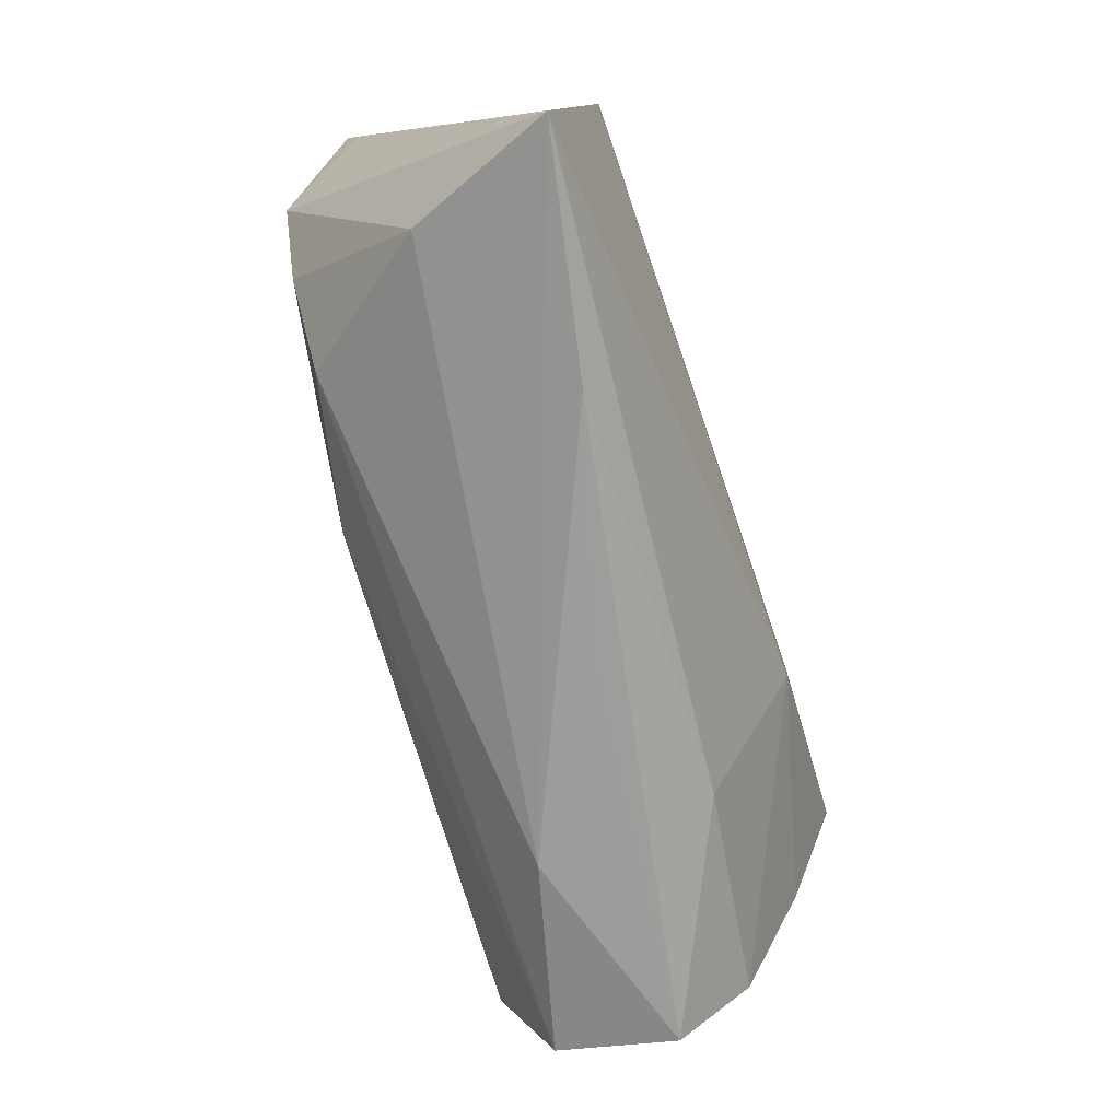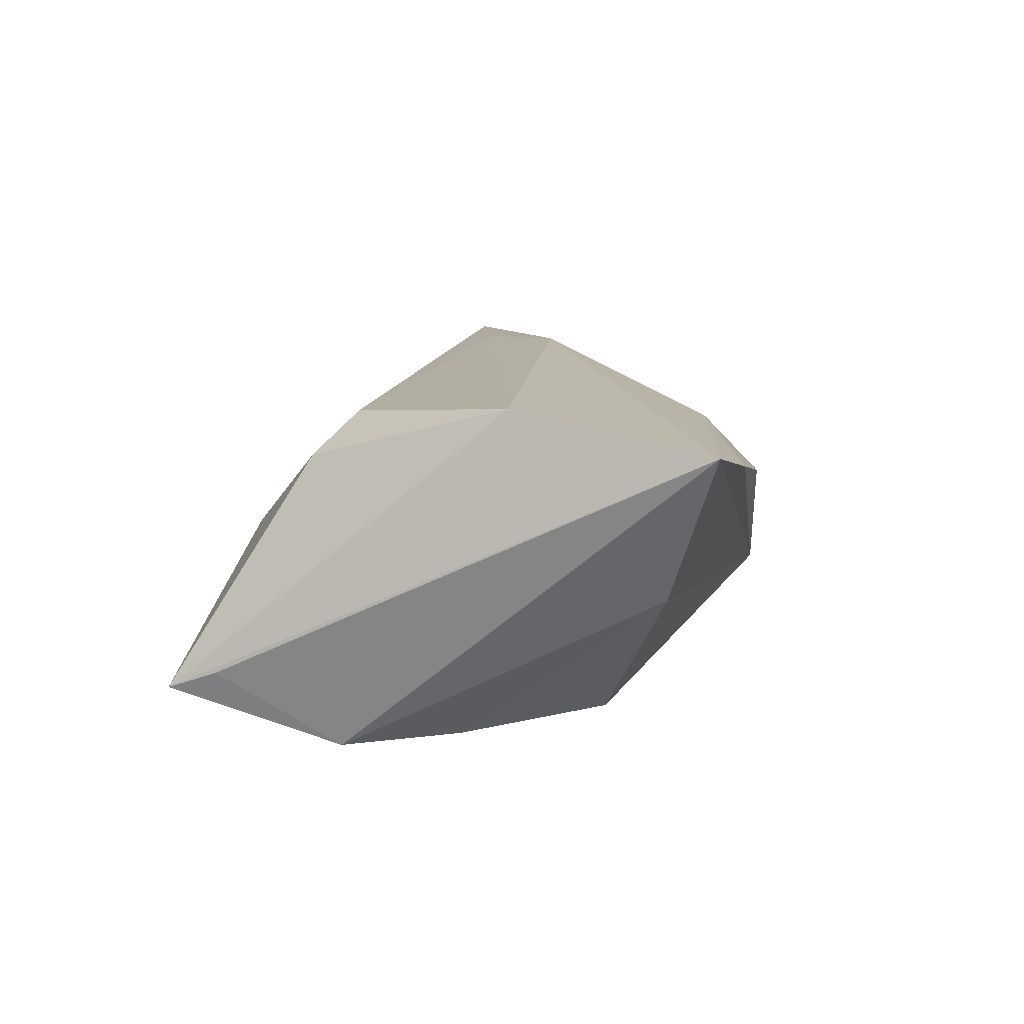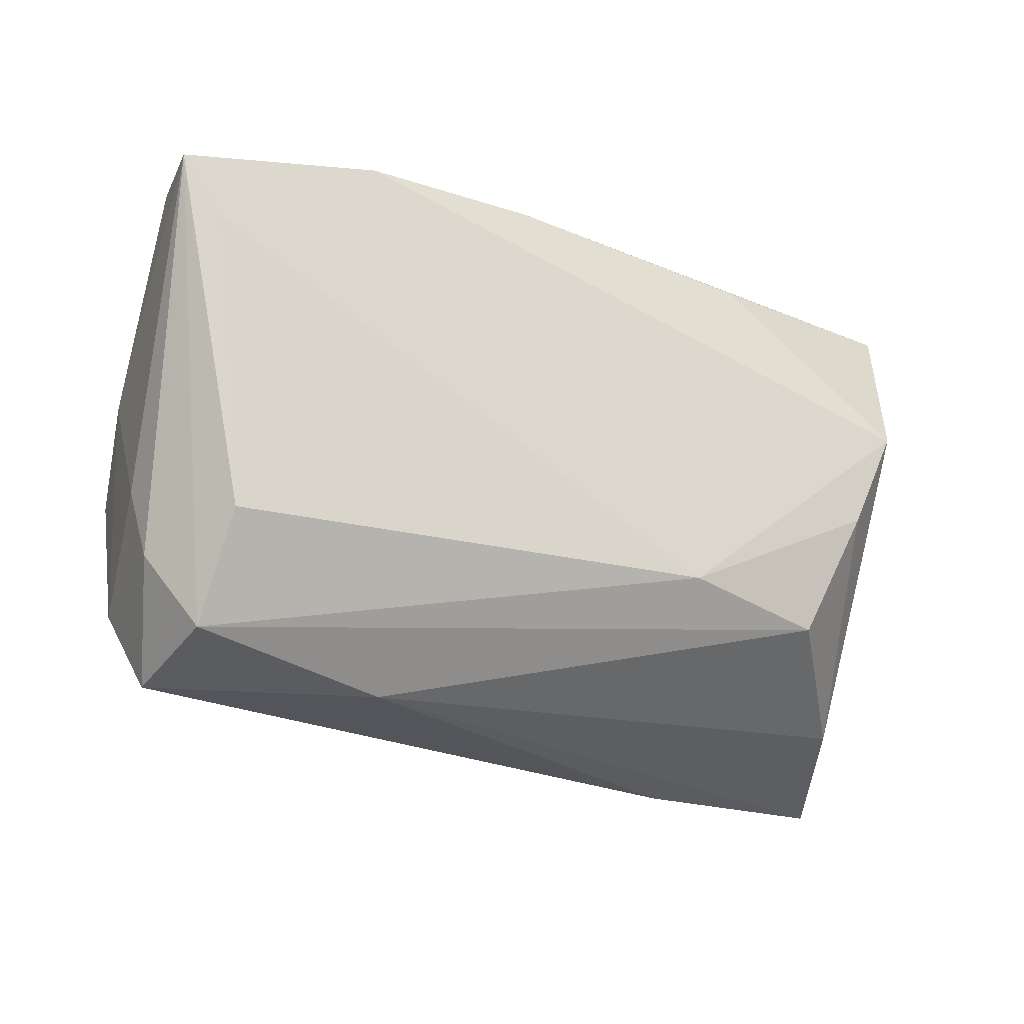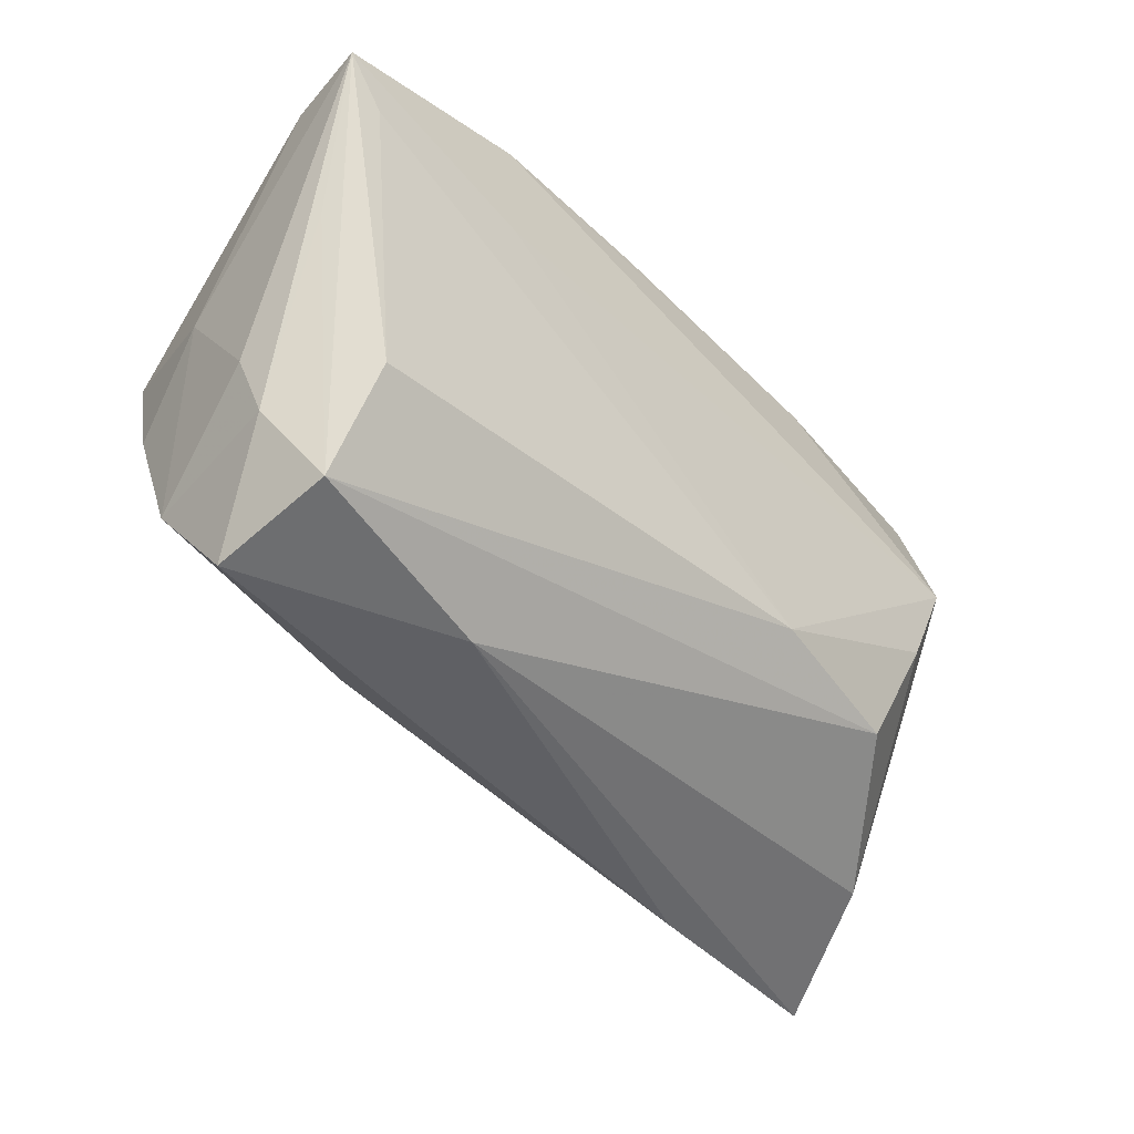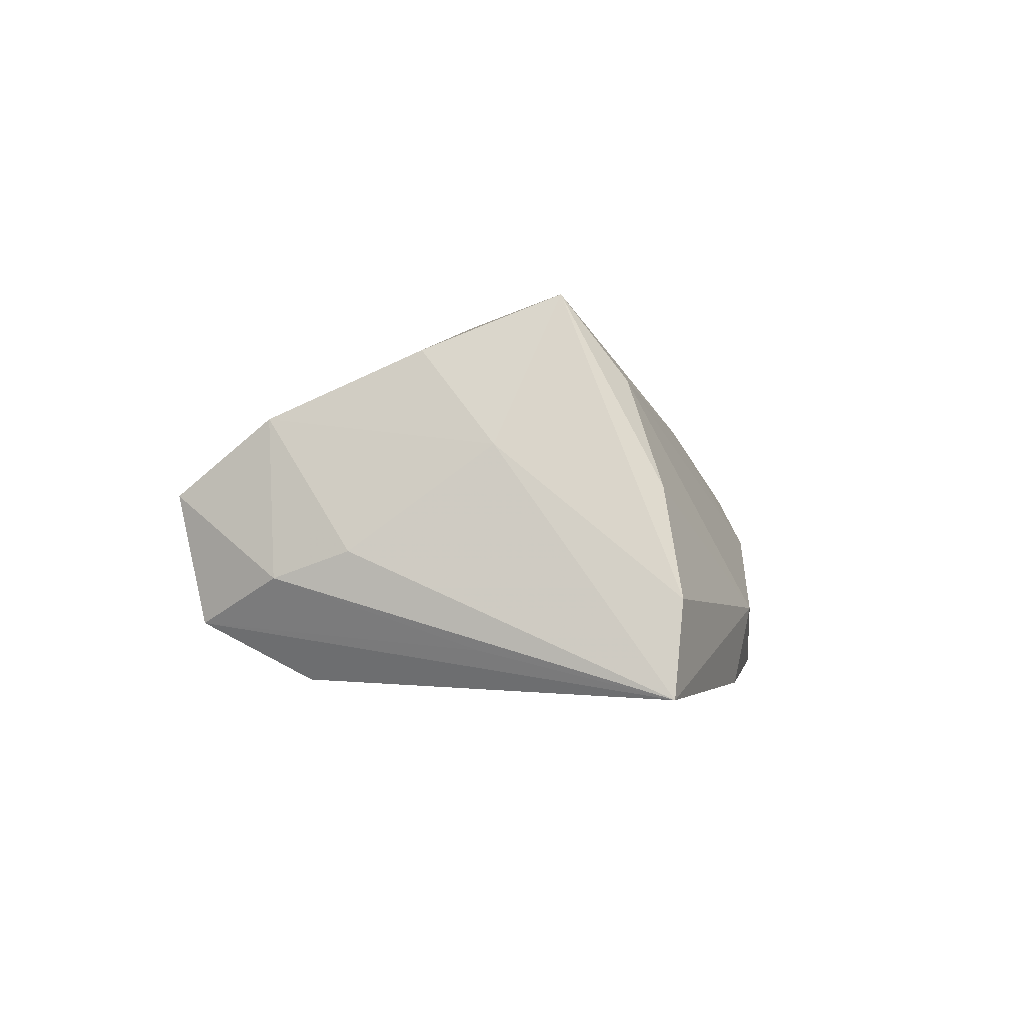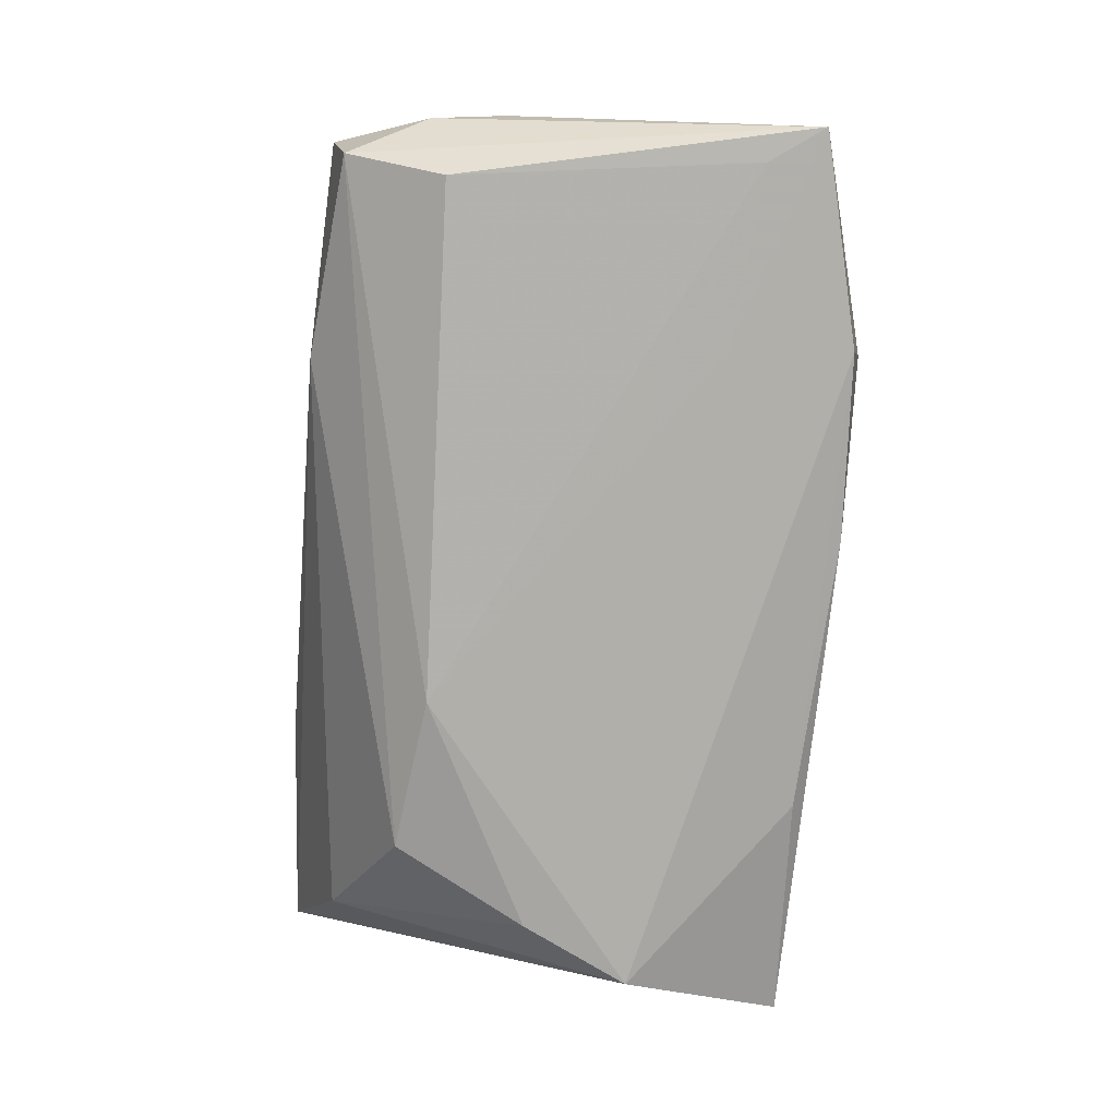
<metadata>
{"format":"obj","ext":"obj","renderer":"f3d","projection":"perspective","resolution":1024,"background":"white","views":[{"elev":-70.7,"azim":-73.6,"up":"+Y"},{"elev":9.0,"azim":-81.6,"up":"+Z"},{"elev":-24.0,"azim":151.2,"up":"+Y"},{"elev":-43.5,"azim":134.9,"up":"+Y"},{"elev":-2.4,"azim":97.1,"up":"+Z"},{"elev":-79.4,"azim":84.2,"up":"+Z"}]}
</metadata>
<code>
v -0.04595 -0.02328 -0.0004158
v 0.04422 -0.03069 0.001522
v -0.0503 0.02483 -0.008868
v 0.04941 0.0237 -0.009519
v -0.004032 0.02069 0.01175
v 0.007227 0.03005 -0.0172
v -0.04992 0.03023 -0.01073
v 0.04332 0.01065 0.0228
v 0.04091 0.01755 0.01371
v -0.05385 -0.02887 0.01578
v 0.05103 0.02289 -0.0197
v 0.04551 -0.003952 0.01678
v -0.02767 -0.03069 0.01159
v -0.04453 0.01001 0.01907
v -0.01525 -0.01341 -0.0185
v 0.04588 0.02156 0.002085
v 0.04322 -0.02803 -0.01216
v 0.01871 -0.002544 0.02272
v -0.05022 -0.006994 0.02006
v 0.02722 0.01552 -0.01929
v 0.02048 -0.02388 0.01212
v -0.03321 -0.01561 -0.0153
v 0.04897 0.002687 -0.01486
v 0.04804 0.004094 0.006549
v -0.02392 0.02875 -0.0154
v -0.04512 0.01499 0.01433
v 0.04614 -0.02029 0.009556
v -0.04056 -0.0002172 -0.01717
v 0.02142 0.006052 0.0228
v 0.002011 0.01355 0.0187
v -0.001383 -0.03069 0.004902
v 0.02693 0.03036 -0.01063
v 0.004072 0.02925 -0.00271
v 0.04206 -0.01653 -0.01823
v 0.02016 -0.03044 -0.007156
v 0.04909 -0.01107 -0.004575
v 0.04794 -0.01926 -0.007376
v 0.04675 0.01694 -0.01962
v -0.02687 0.02603 0.003961
v 0.0279 0.02866 -0.01896
v -0.04617 0.01204 -0.01748
f 10 21 18
f 17 2 35
f 35 22 17
f 35 2 31
f 13 21 10
f 13 2 21
f 13 31 2
f 10 35 13
f 35 31 13
f 4 16 8
f 10 41 1
f 1 35 10
f 1 22 35
f 11 17 34
f 3 41 10
f 10 7 3
f 3 7 41
f 40 41 25
f 41 7 25
f 21 2 27
f 27 18 21
f 11 36 37
f 2 17 37
f 37 27 2
f 36 27 37
f 28 1 41
f 22 1 28
f 20 40 11
f 20 41 40
f 15 17 22
f 15 34 17
f 22 28 15
f 15 28 41
f 41 20 15
f 40 25 6
f 6 25 7
f 8 16 9
f 29 18 8
f 8 14 29
f 30 14 8
f 39 33 7
f 10 18 19
f 19 7 10
f 18 29 19
f 19 29 14
f 24 27 36
f 24 4 8
f 24 36 11
f 11 4 24
f 23 17 11
f 11 37 23
f 23 37 17
f 38 20 11
f 38 15 20
f 11 34 38
f 34 15 38
f 7 33 32
f 32 6 7
f 40 6 32
f 11 40 32
f 32 4 11
f 16 4 32
f 32 9 16
f 33 9 32
f 14 30 5
f 5 30 8
f 8 9 5
f 5 9 33
f 33 39 5
f 12 24 8
f 27 24 12
f 8 18 12
f 18 27 12
f 14 5 26
f 26 5 39
f 26 39 7
f 7 19 26
f 26 19 14

</code>
